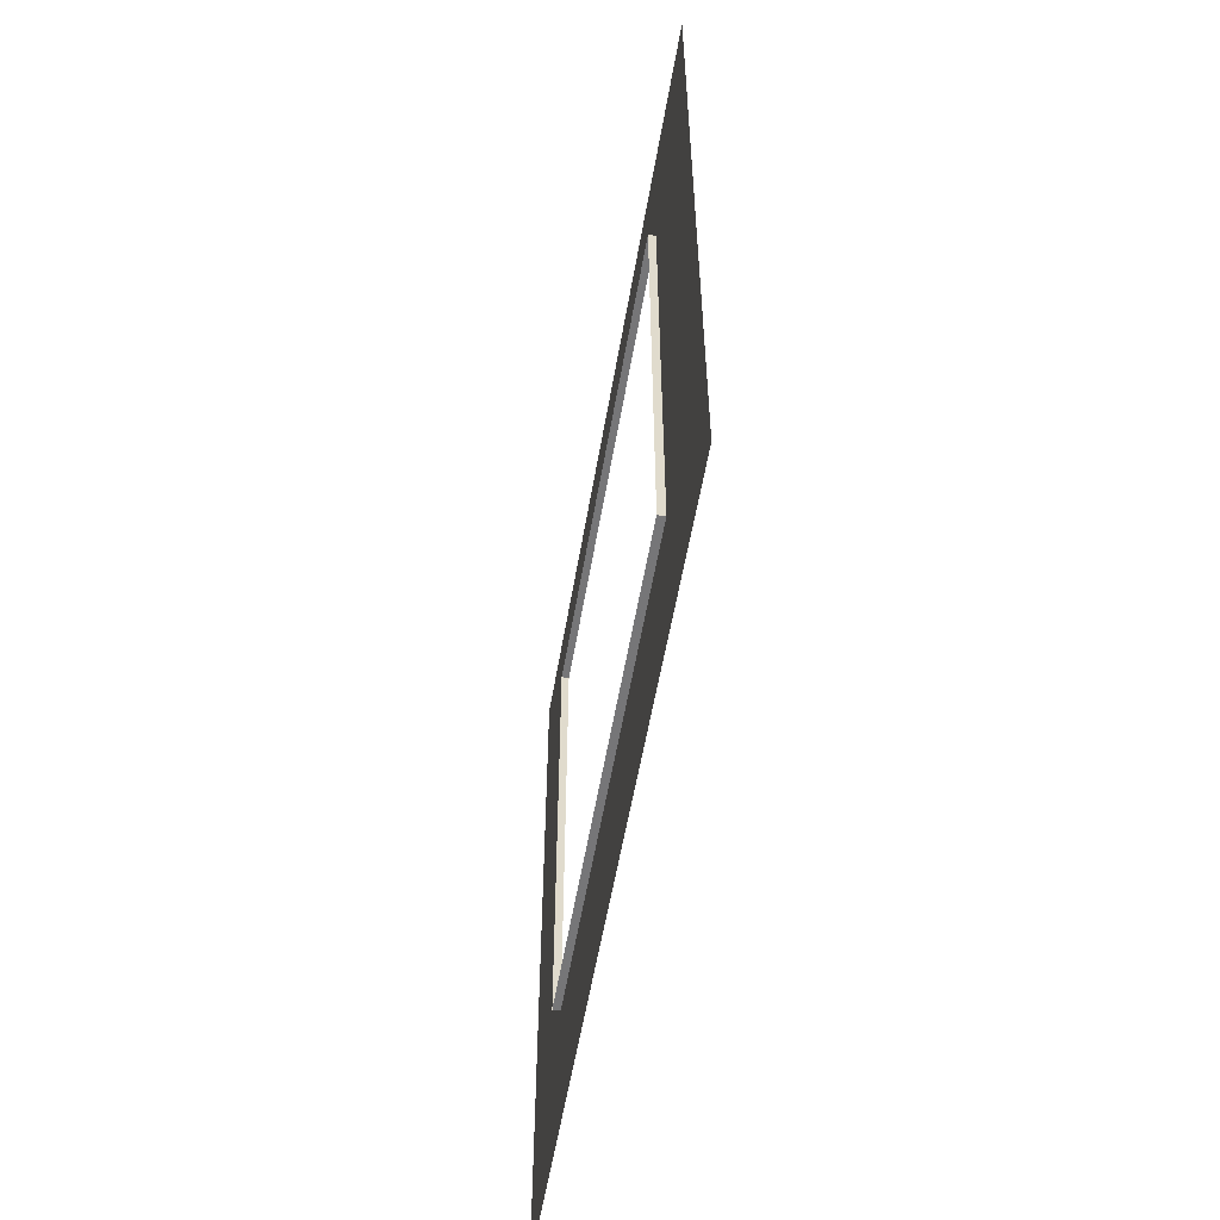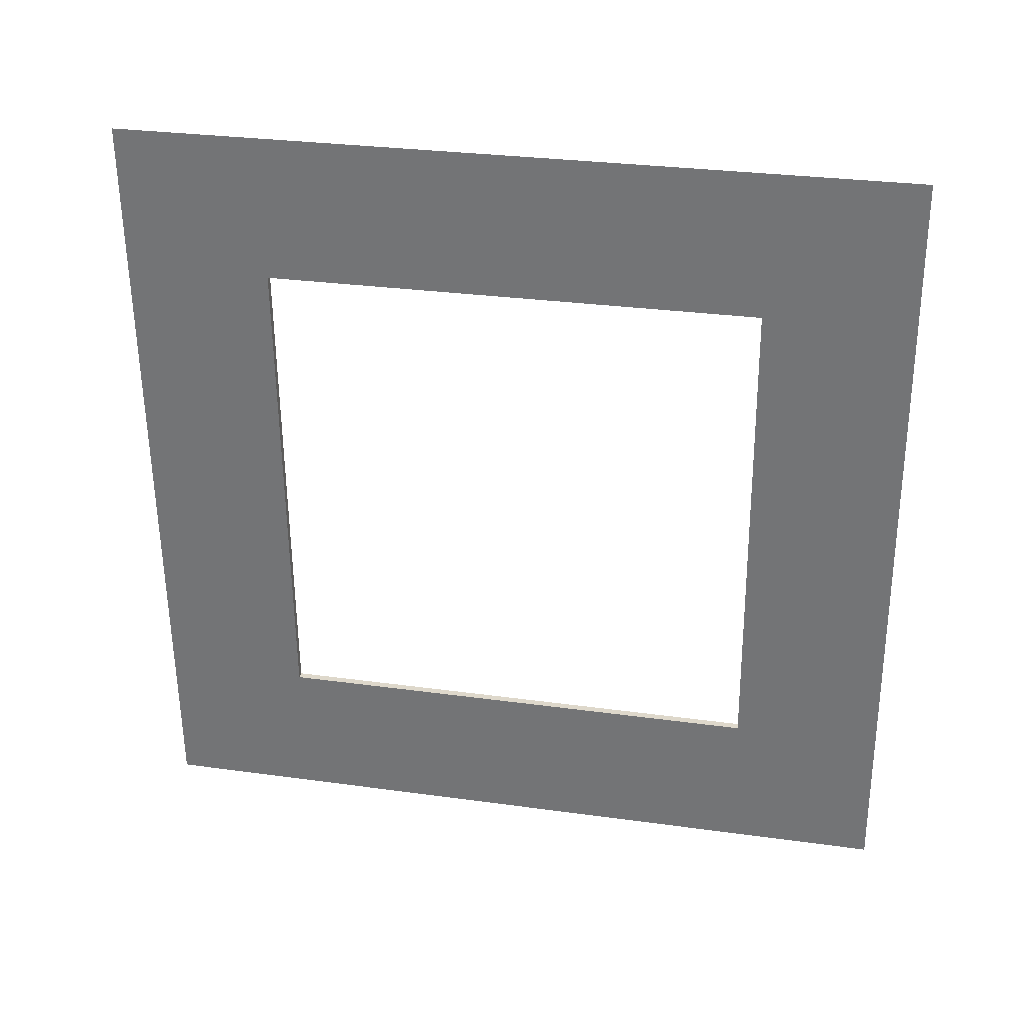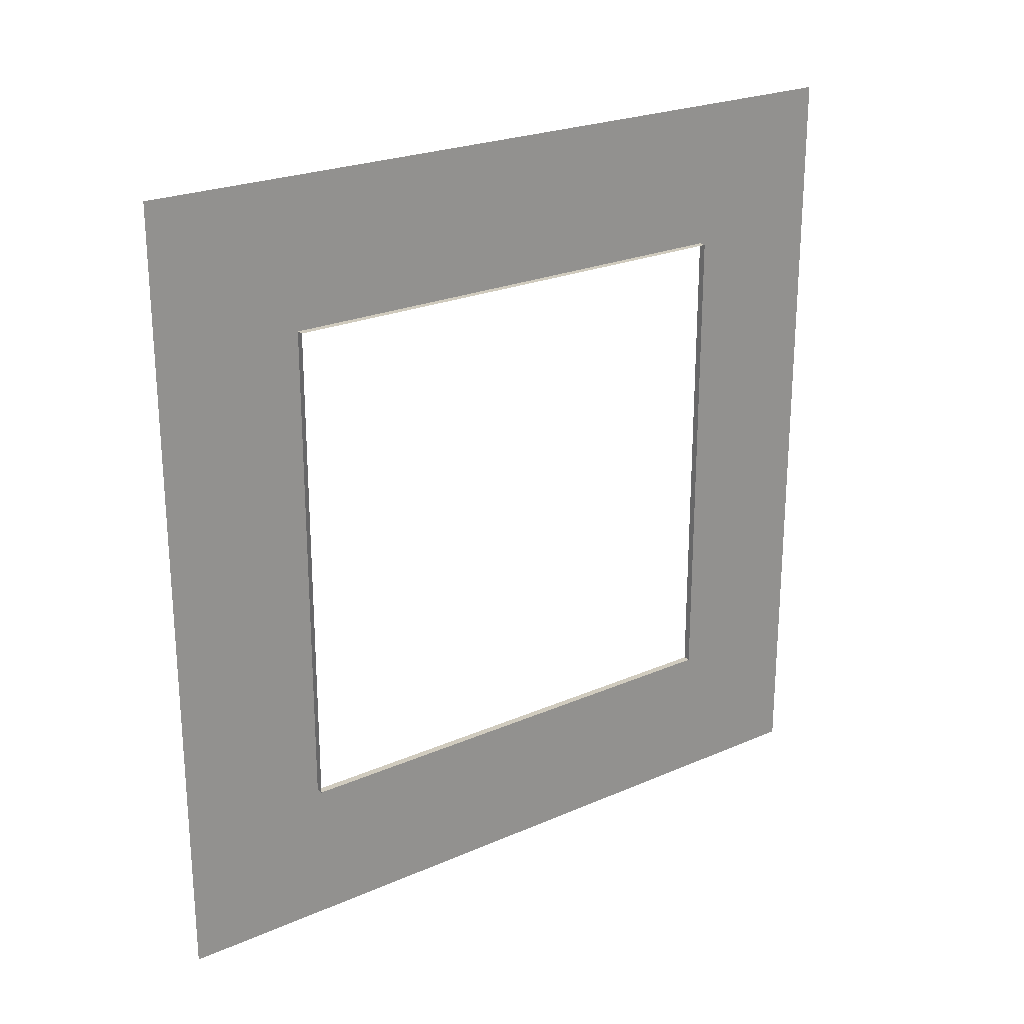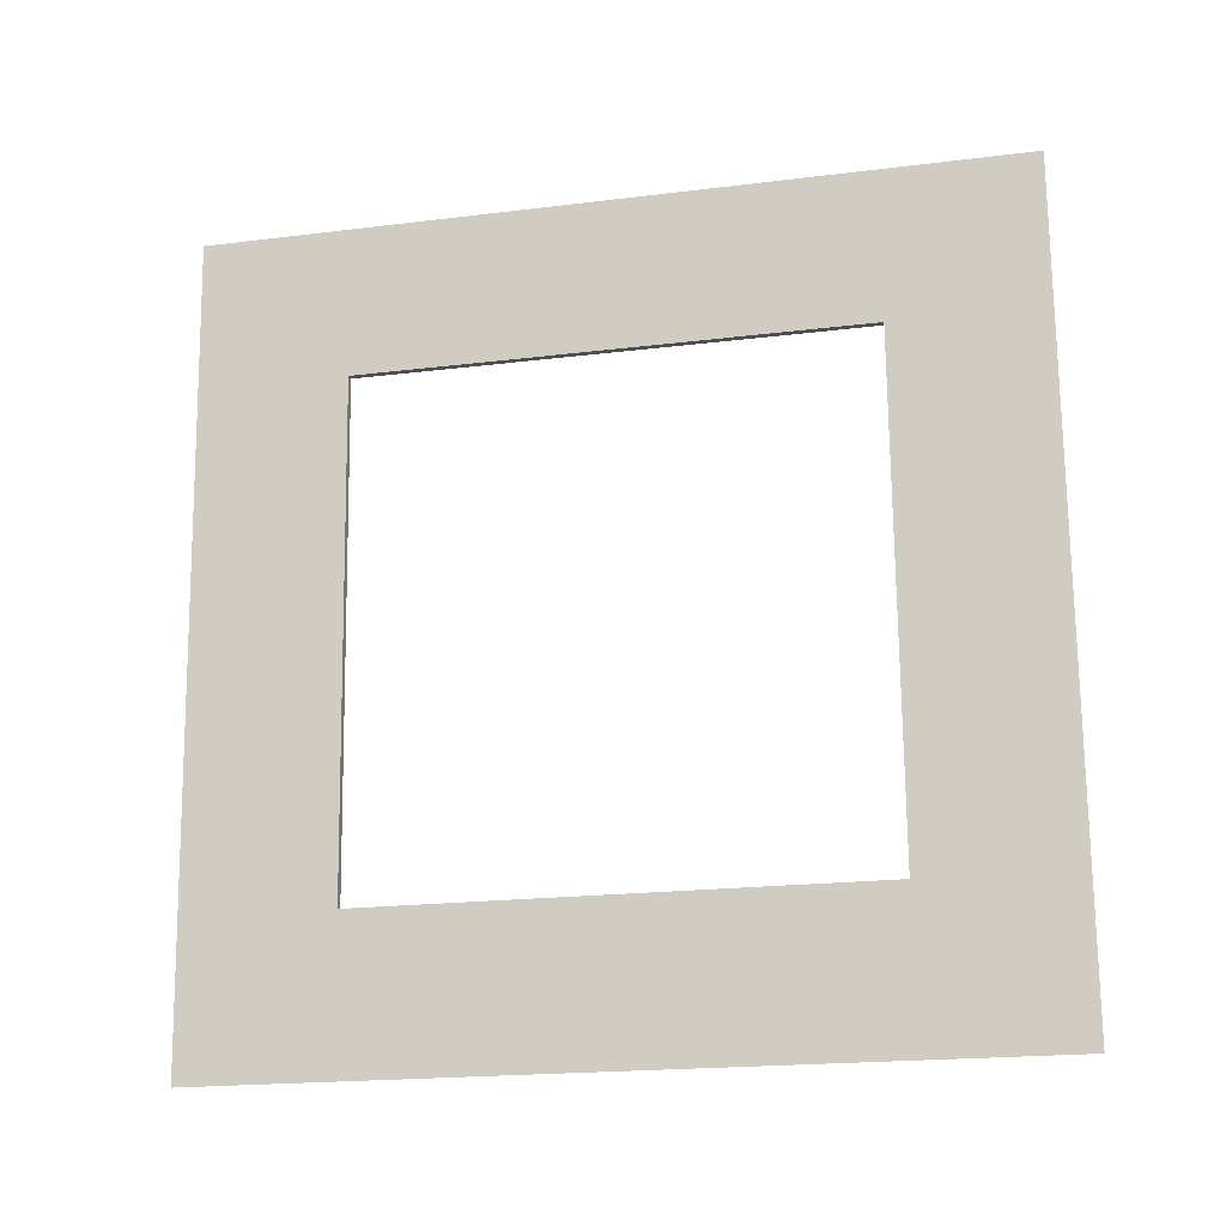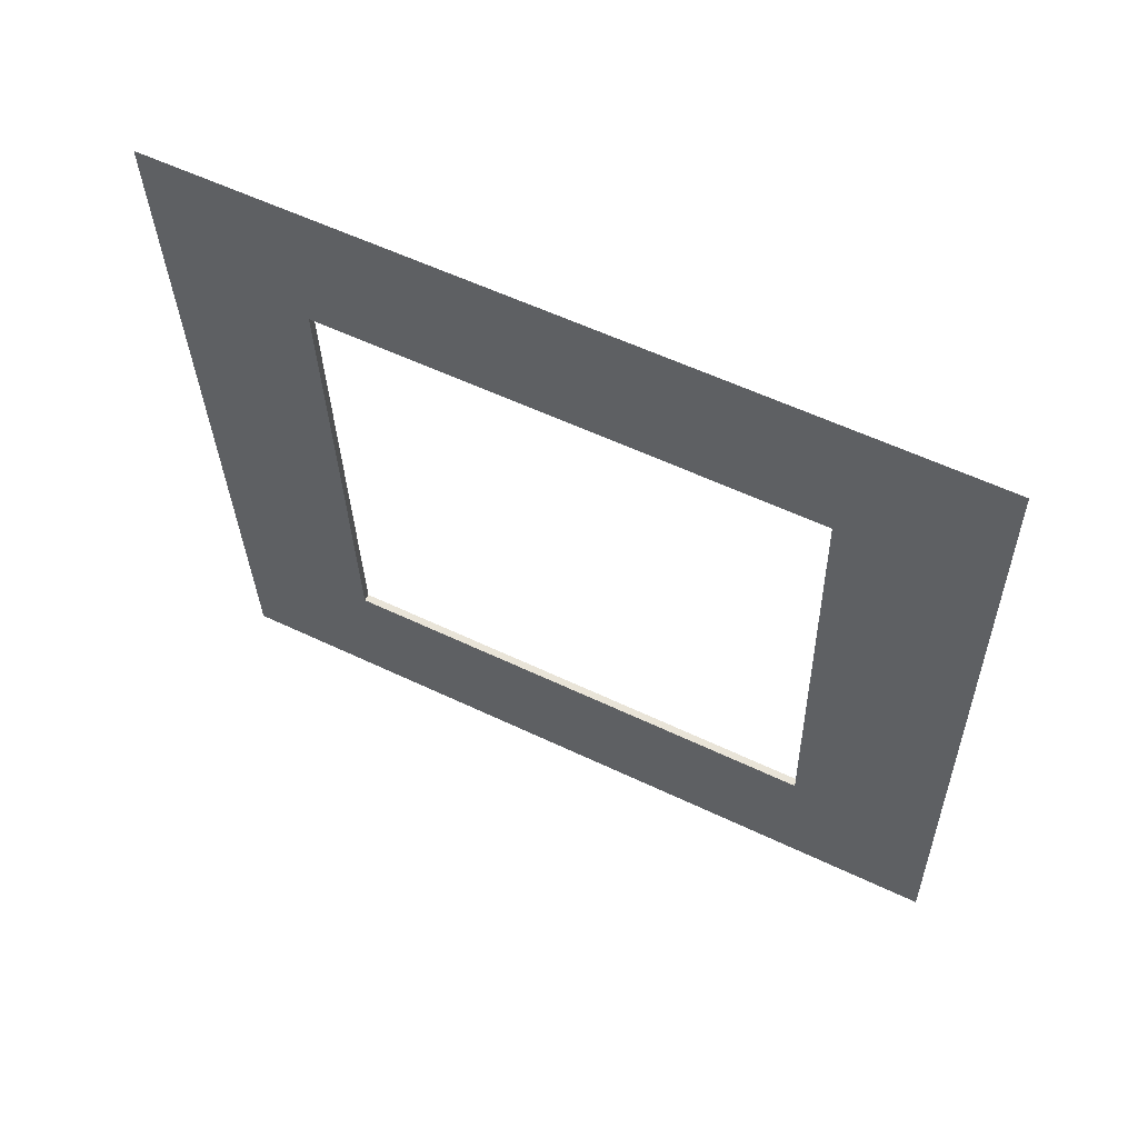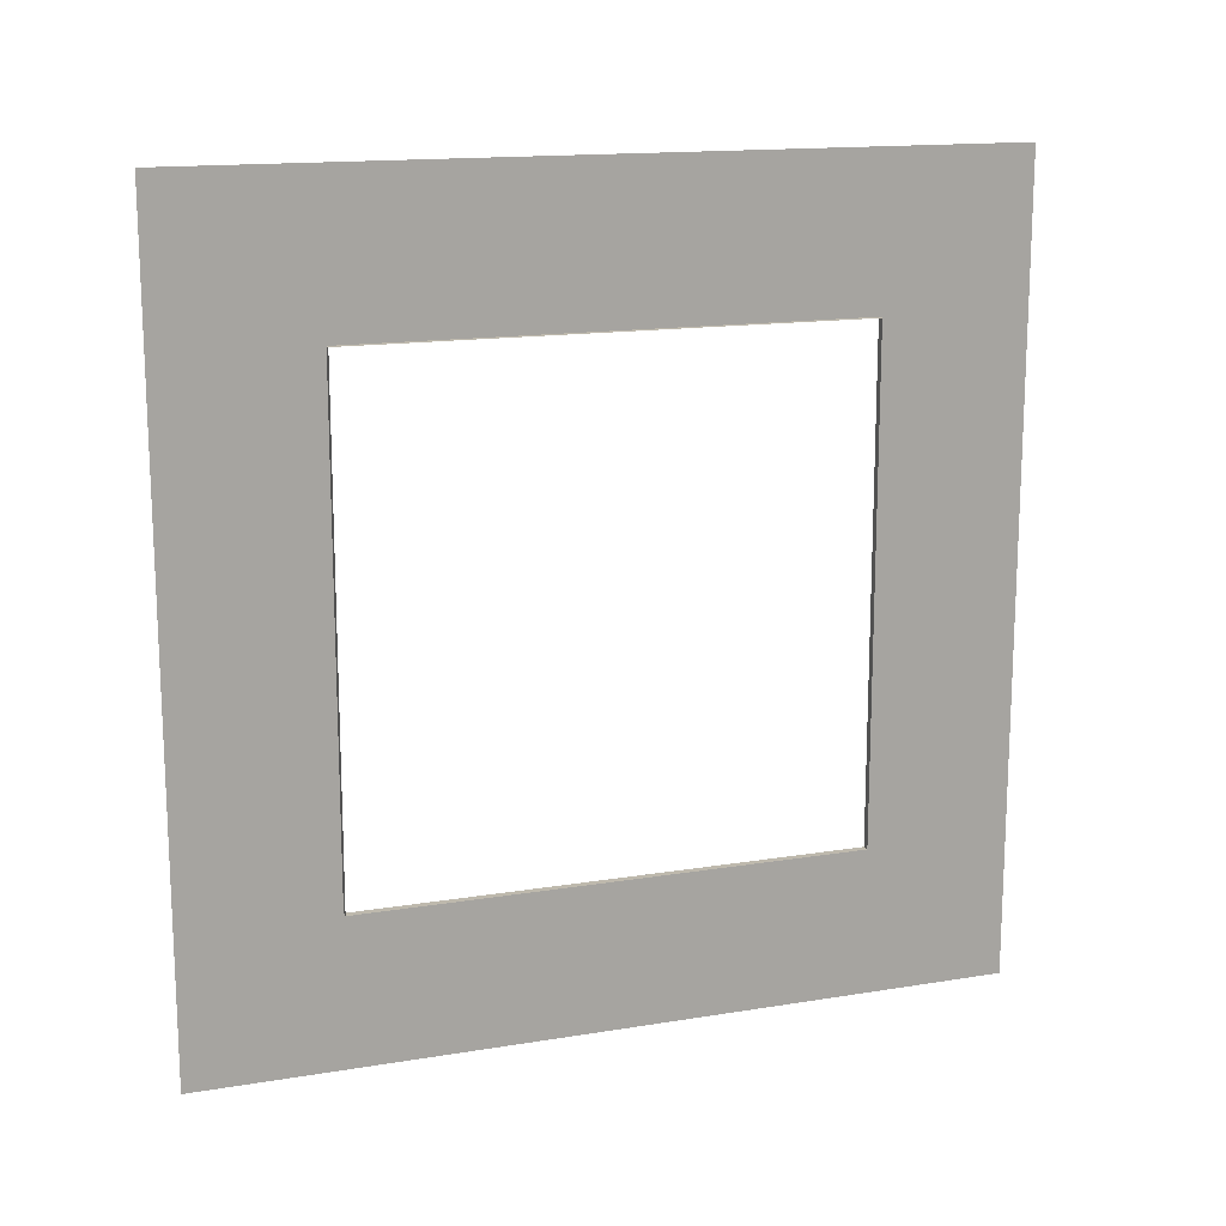
<metadata>
{"format":"obj","ext":"obj","renderer":"f3d","projection":"perspective","resolution":1024,"background":"white","views":[{"elev":-56.9,"azim":167.4,"up":"+Y"},{"elev":28.9,"azim":-78.3,"up":"+Z"},{"elev":23.6,"azim":50.9,"up":"+Y"},{"elev":-19.4,"azim":-76.9,"up":"+Z"},{"elev":56.9,"azim":-63.5,"up":"+Z"},{"elev":15.1,"azim":67.8,"up":"+Y"}]}
</metadata>
<code>
v 668 725.5 130.3
v 668 672 130.3
v 665.3 672 183.7
v 665.3 725.5 183.7
v 667.5 715.5 140.3
v 667.5 682 140.3
v 665.8 682 173.7
v 665.8 715.5 173.7
v 668 715.5 140.3
v 668 682 140.3
v 666.3 682 173.8
v 666.3 715.5 173.8
f 1 2 6
f 6 5 1
f 2 3 7
f 7 6 2
f 3 4 8
f 8 7 3
f 4 1 5
f 5 8 4
f 5 6 10
f 10 9 5
f 6 7 11
f 11 10 6
f 7 8 12
f 12 11 7
f 8 5 9
f 9 12 8

</code>
